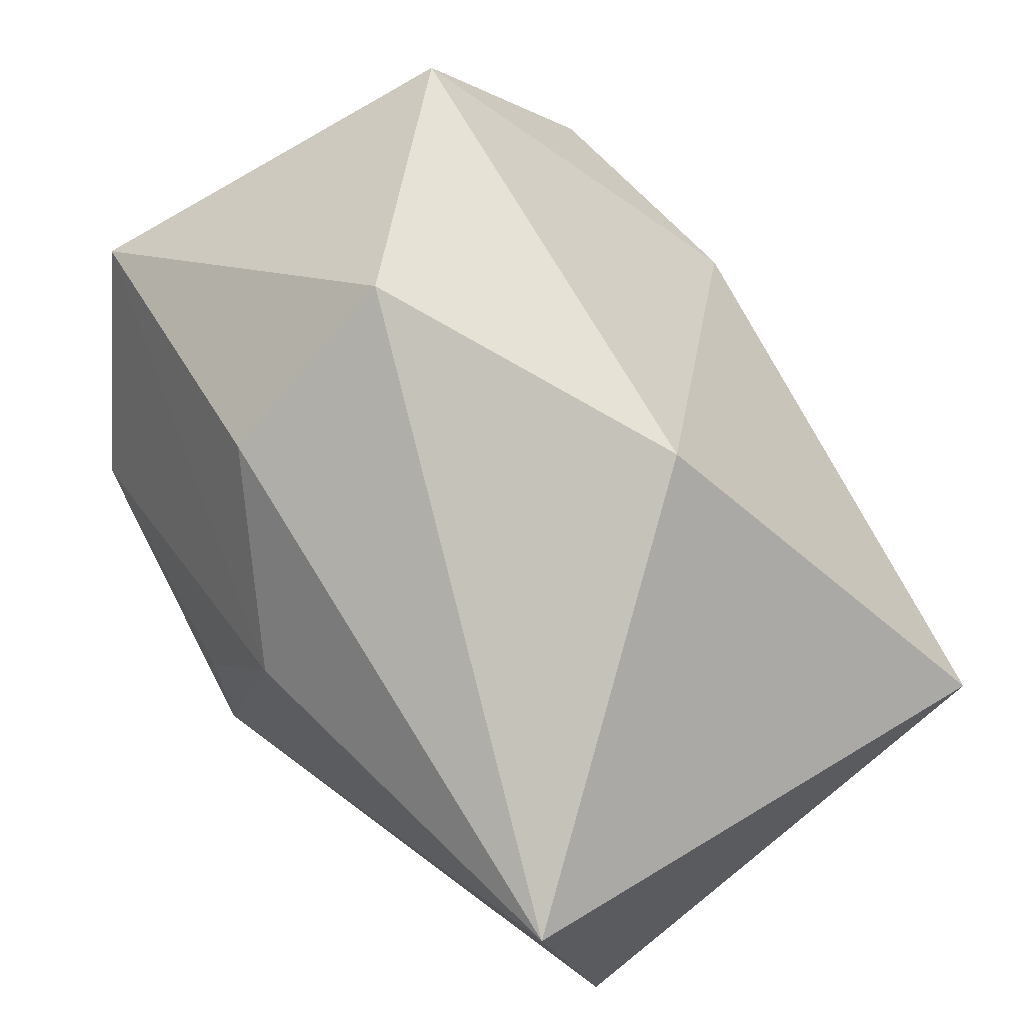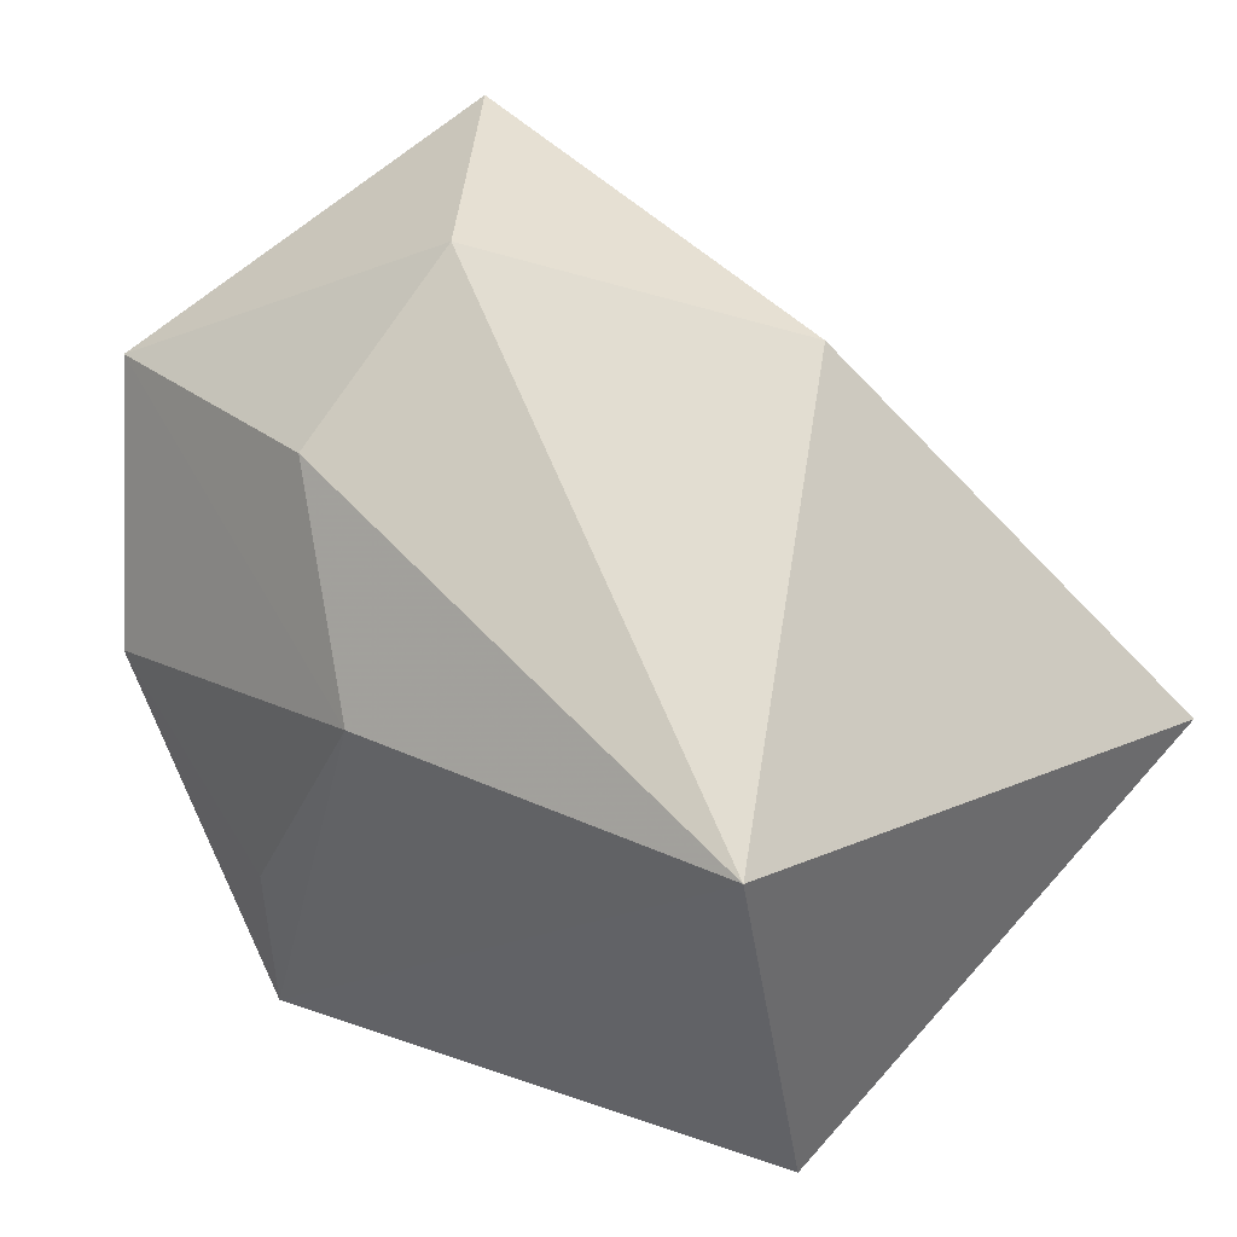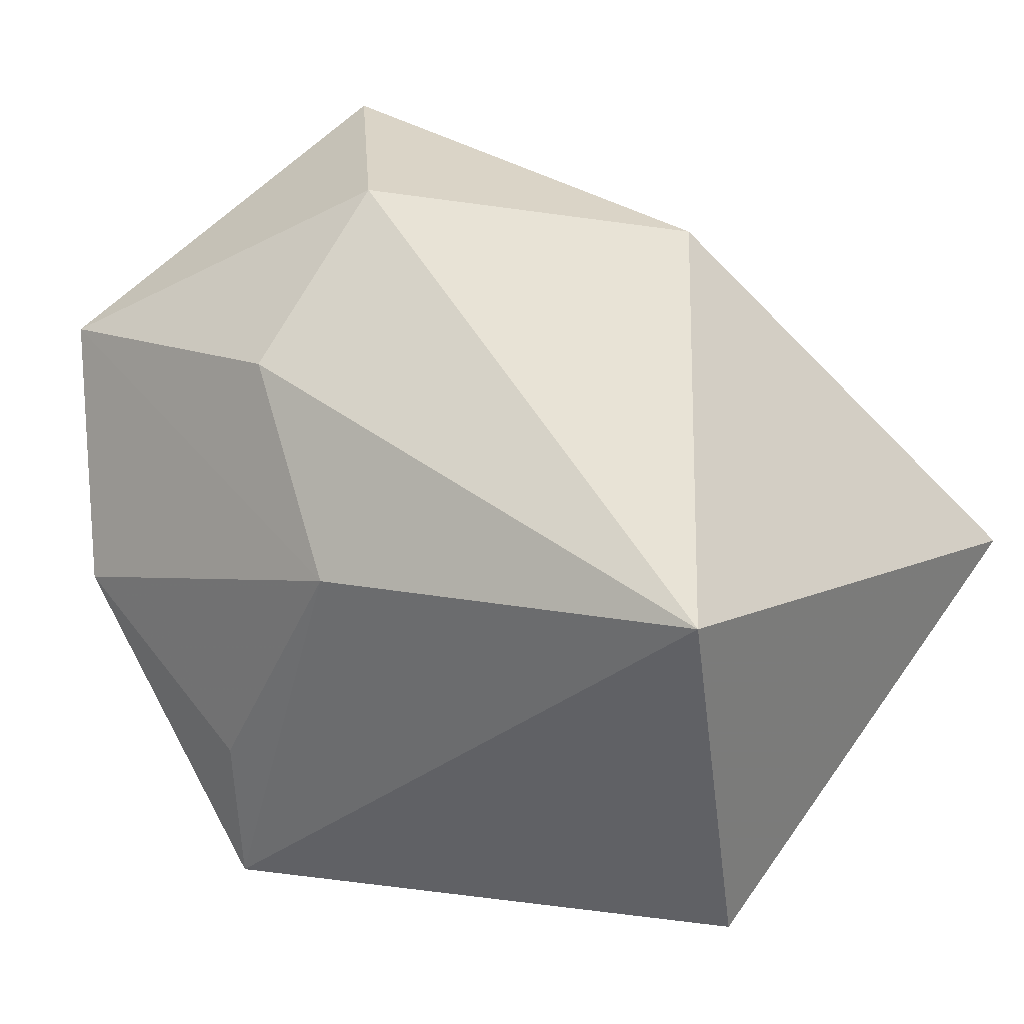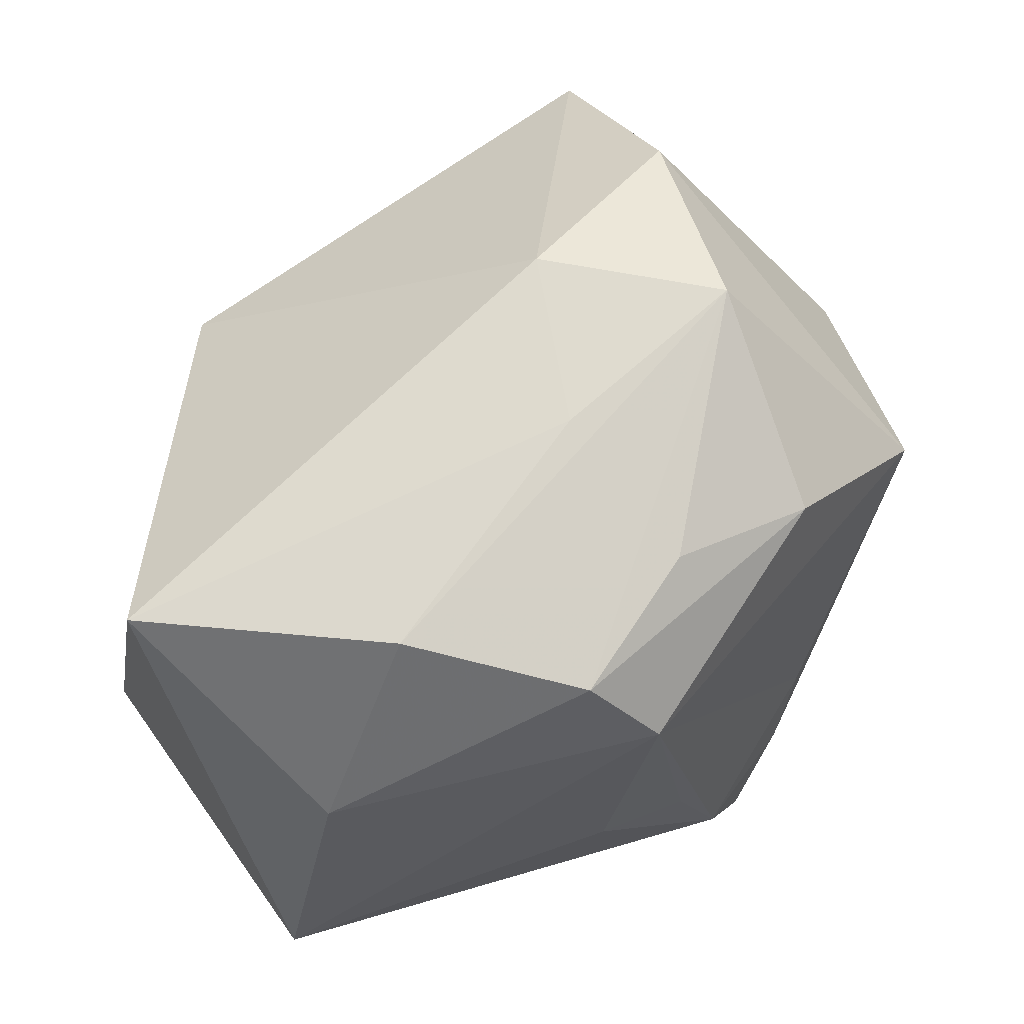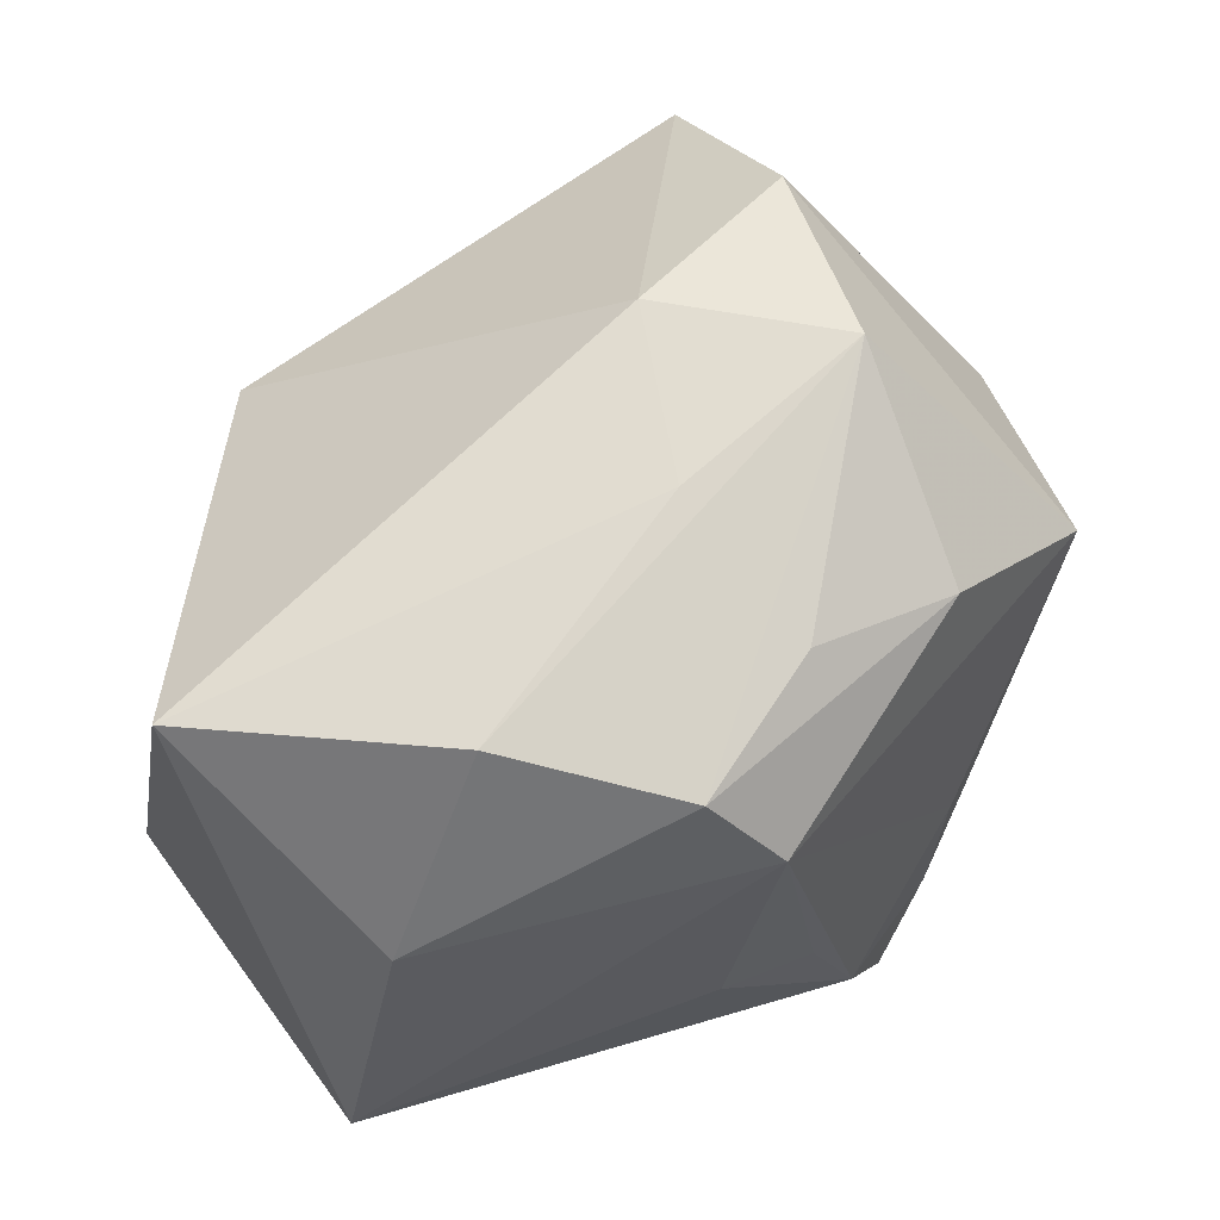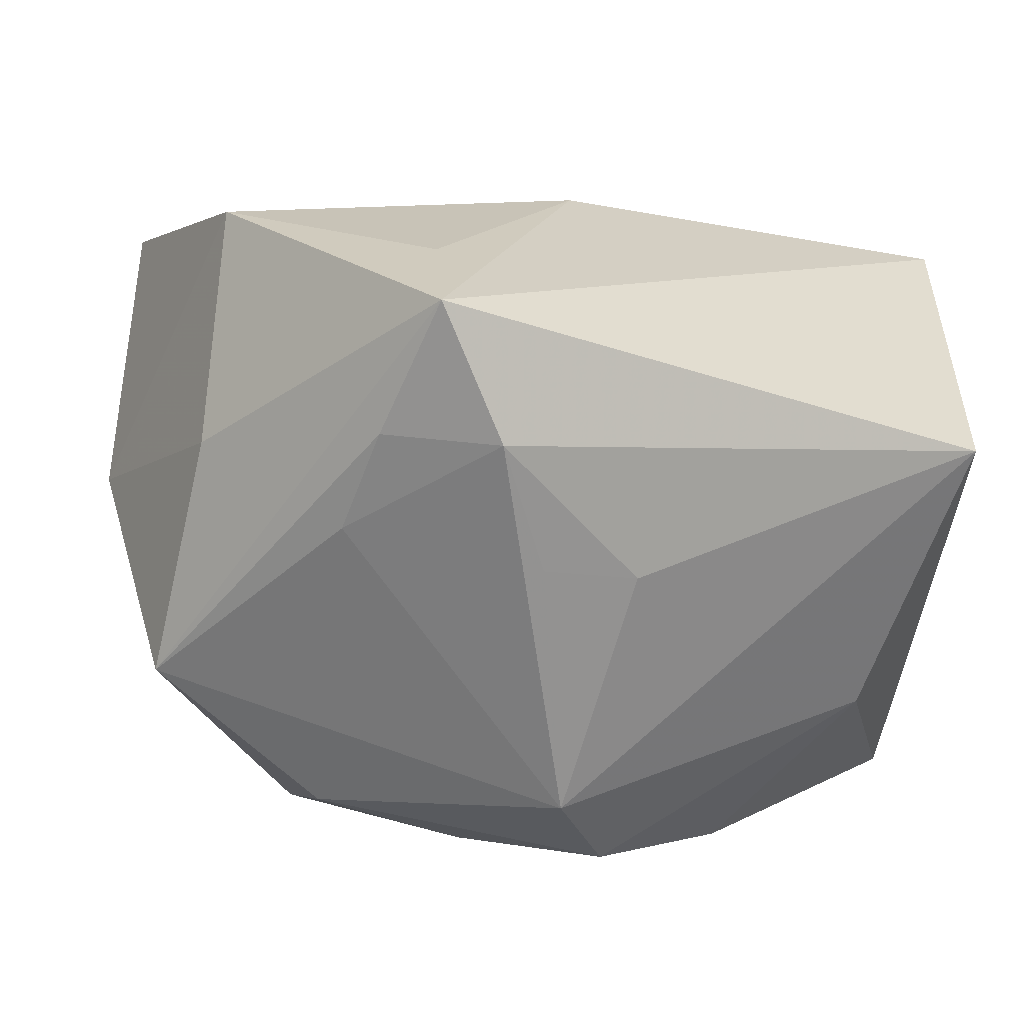
<metadata>
{"format":"obj","ext":"obj","renderer":"f3d","projection":"perspective","resolution":1024,"background":"white","views":[{"elev":65.9,"azim":-125.0,"up":"+Y"},{"elev":39.9,"azim":-132.0,"up":"+Y"},{"elev":30.9,"azim":-140.2,"up":"+Y"},{"elev":64.6,"azim":-34.6,"up":"+Z"},{"elev":62.5,"azim":-34.9,"up":"+Z"},{"elev":-67.1,"azim":174.9,"up":"+Y"}]}
</metadata>
<code>
v 0.02989 0.0153 0.02986
v 0.01817 -0.03038 -0.008291
v -0.01626 0.03658 0.008449
v 0.01136 -0.01715 -0.03271
v -0.005375 -0.03407 0.01829
v -0.002313 0.009207 -0.03156
v -0.01031 -0.02892 0.02654
v 0.01487 0.03689 -0.004808
v 0.003672 -0.03574 -0.02016
v 0.04443 0.01741 -0.02028
v 0.019 -0.02477 0.02475
v 0.03327 0.03588 0.01424
v -0.02331 -0.01598 0.03034
v 0.01044 -0.03284 -0.03271
v -0.04318 -0.0211 -0.01804
v -0.04318 0.001363 0.02894
v -0.04318 0.01813 -0.02588
v 0.03313 -0.01845 -0.01113
v 0.01386 0.0242 -0.02275
v 0.033 -0.004874 -0.03108
v 0.02298 -0.004922 0.03592
v -0.03564 -0.02013 0.01089
v 0.004231 -0.02327 0.0289
v 0.002475 -0.007155 0.03398
v 0.03652 -0.02163 0.01291
v 0.0451 0.00103 0.001892
v 0.0152 -0.03186 -0.01879
v -0.01031 -0.03306 -0.006755
v -0.001234 -0.03488 -0.007523
v 0.0098 0.009108 0.03519
f 3 12 8
f 8 12 10
f 10 12 26
f 10 6 19
f 19 8 10
f 20 6 10
f 10 26 20
f 9 14 27
f 27 14 25
f 15 14 9
f 30 12 3
f 3 16 30
f 1 26 12
f 1 30 21
f 12 30 1
f 21 25 1
f 25 26 1
f 4 14 6
f 6 20 4
f 4 20 14
f 18 26 25
f 18 20 26
f 25 14 18
f 14 20 18
f 9 27 2
f 2 27 25
f 6 14 17
f 14 15 17
f 17 19 6
f 17 16 3
f 17 15 16
f 3 8 17
f 8 19 17
f 11 25 21
f 13 7 21
f 28 15 9
f 21 7 23
f 23 11 21
f 7 11 23
f 5 2 25
f 25 11 5
f 9 2 5
f 5 11 7
f 15 28 5
f 21 30 24
f 24 13 21
f 24 30 16
f 16 13 24
f 7 13 22
f 15 5 22
f 22 5 7
f 16 15 22
f 22 13 16
f 29 28 9
f 9 5 29
f 29 5 28

</code>
